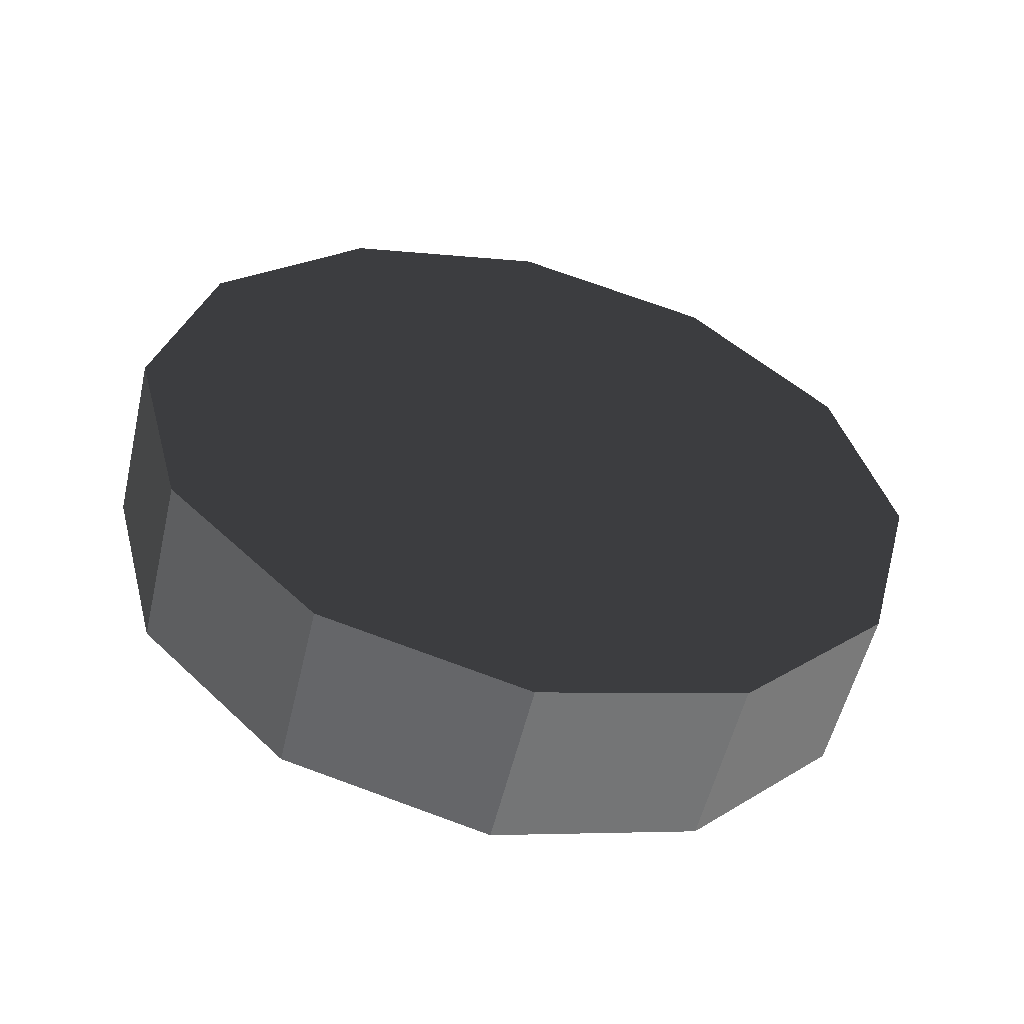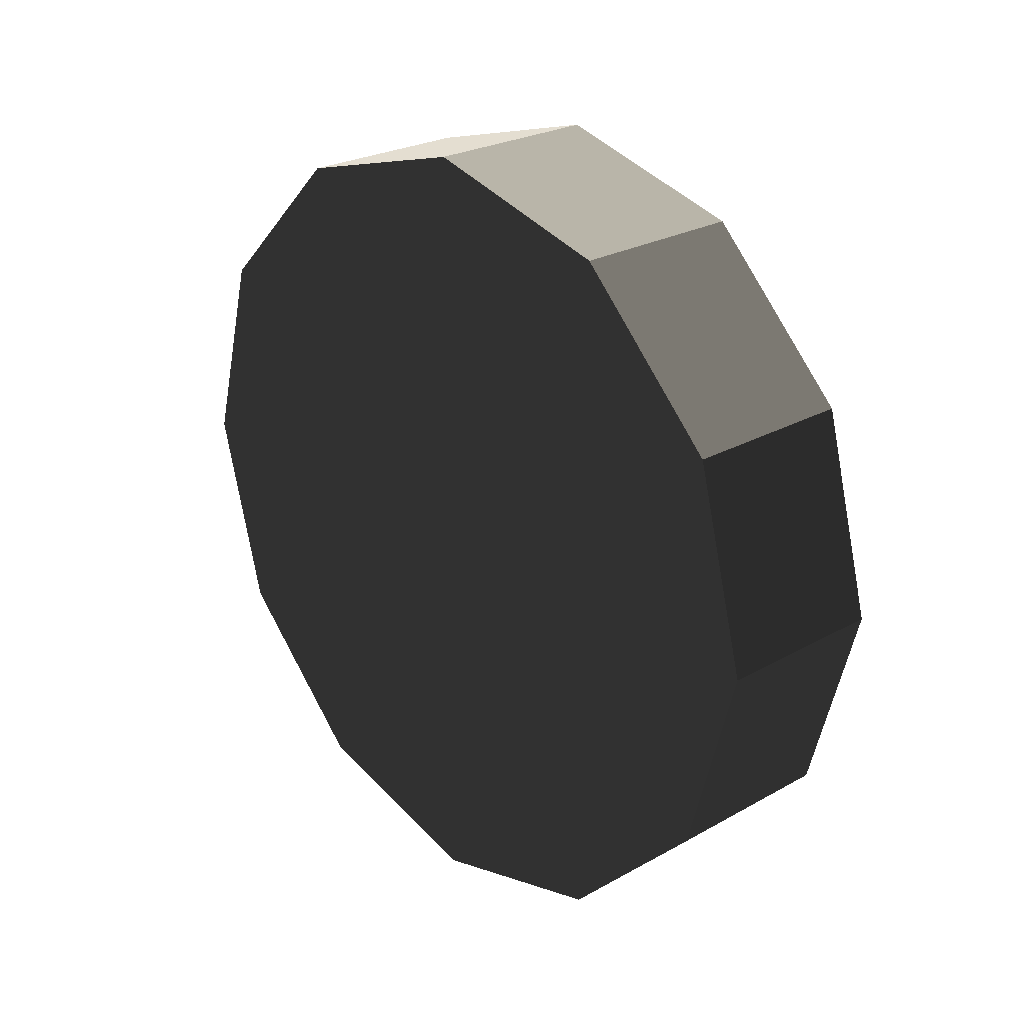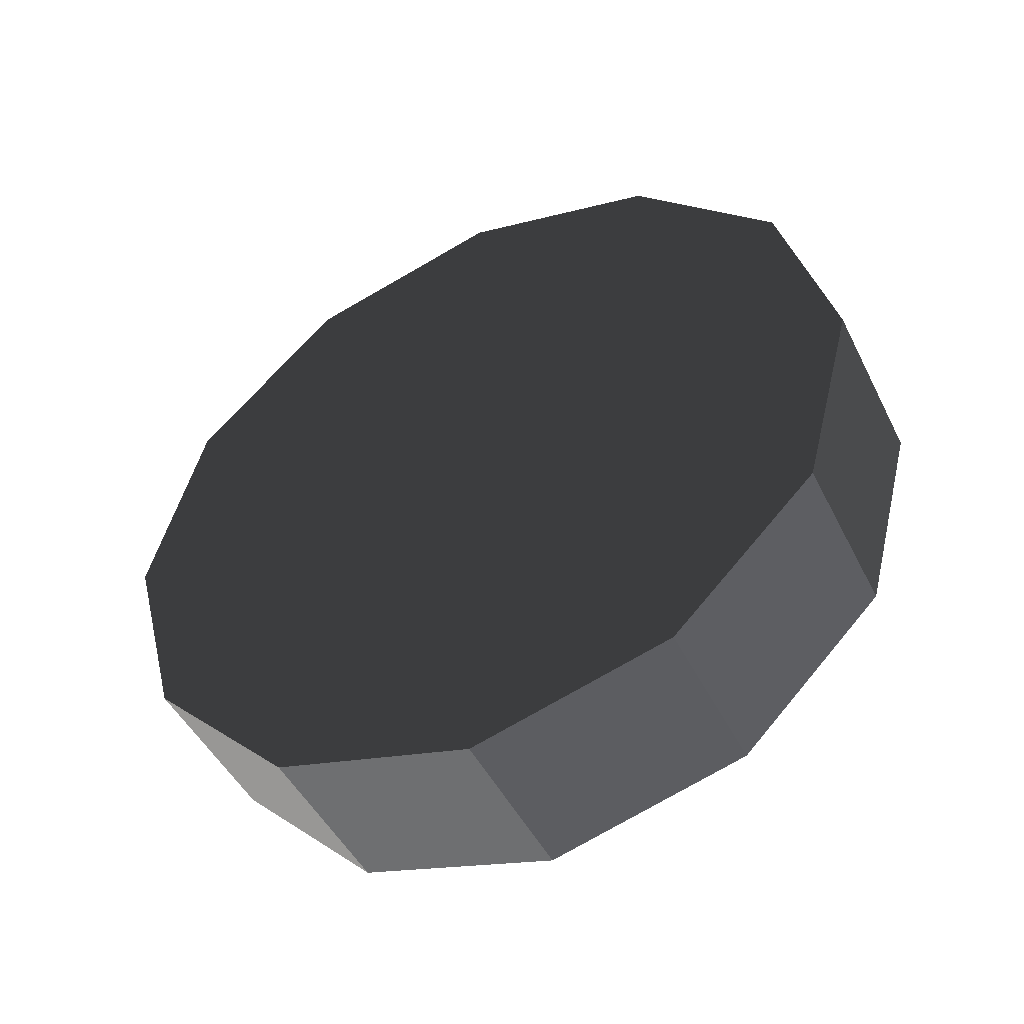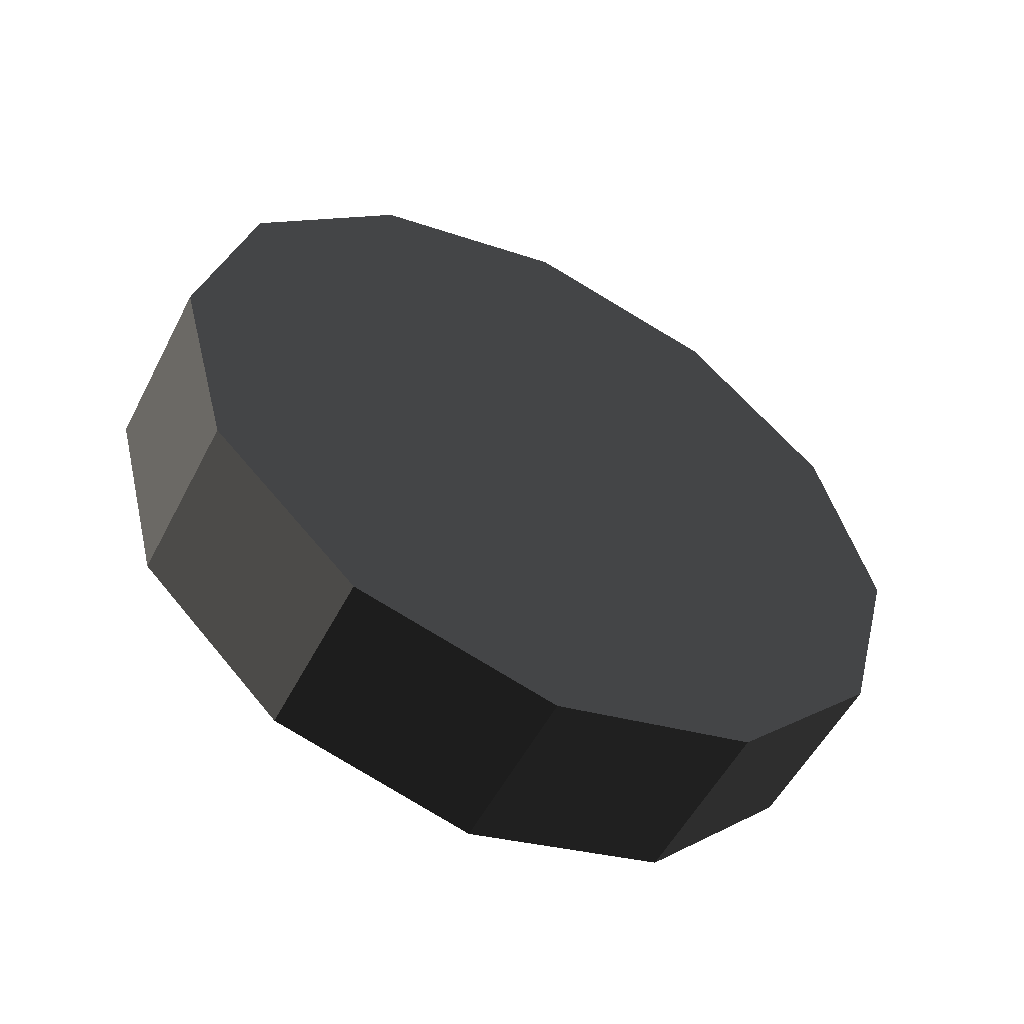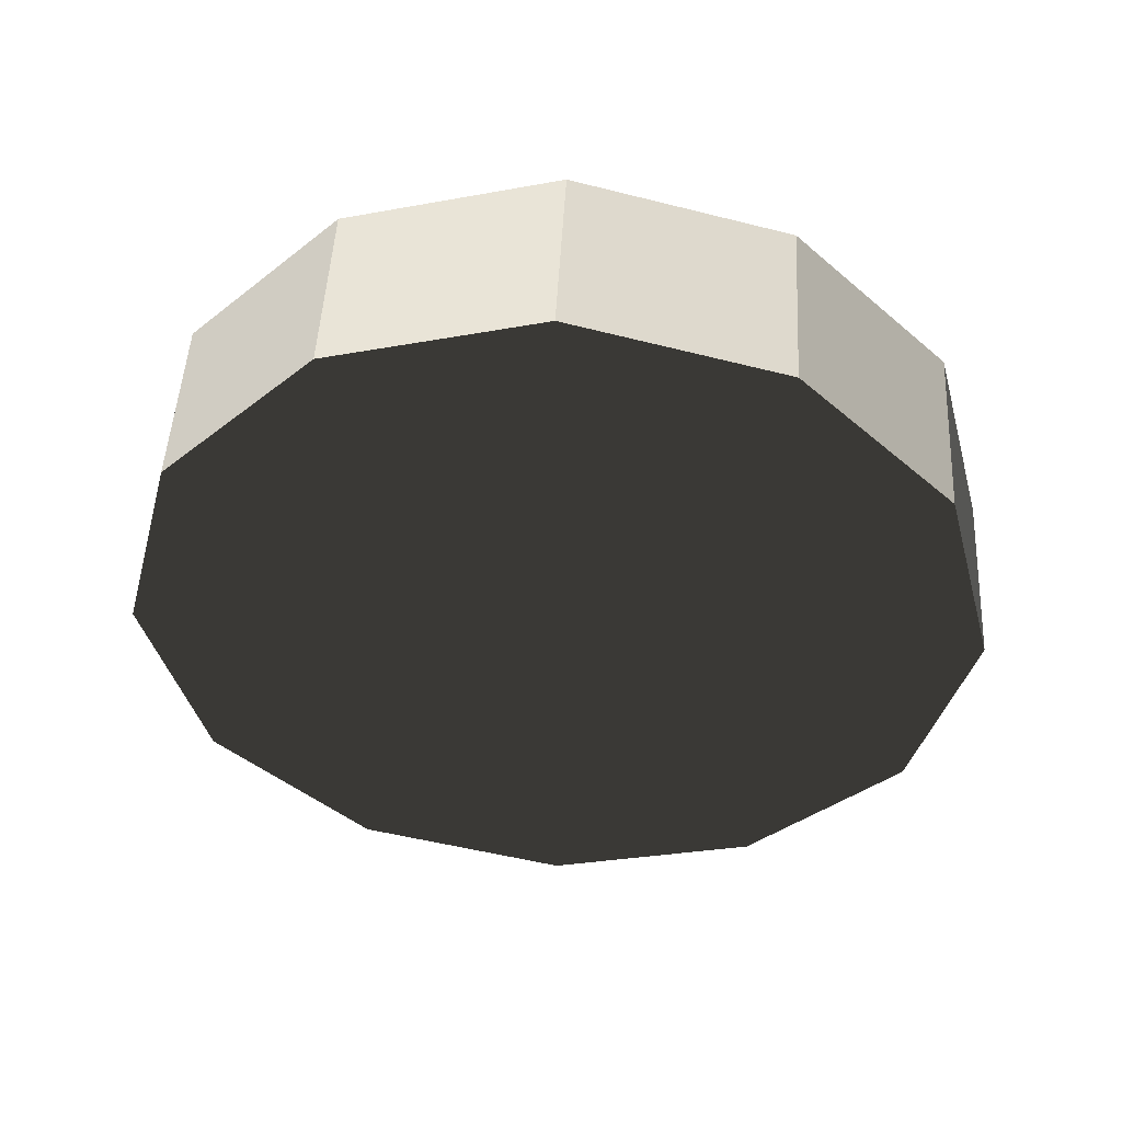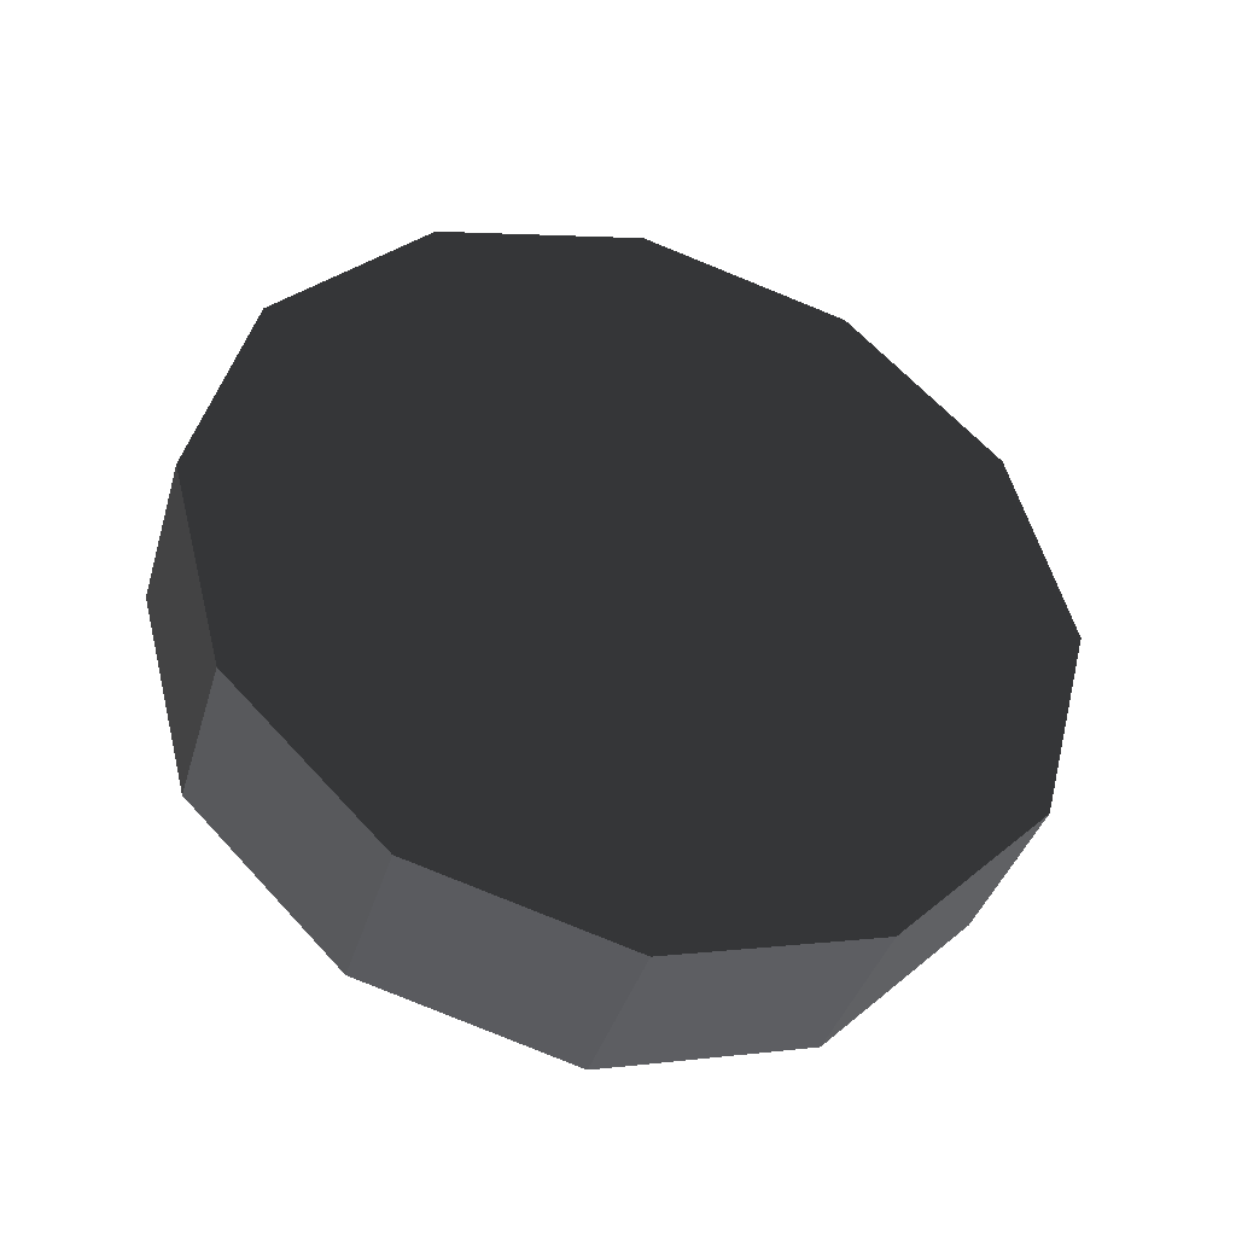
<metadata>
{"format":"obj","ext":"obj","renderer":"f3d","projection":"perspective","resolution":1024,"background":"white","views":[{"elev":-55.3,"azim":-103.2,"up":"+Y"},{"elev":25.3,"azim":137.9,"up":"+Y"},{"elev":-47.8,"azim":115.8,"up":"+Y"},{"elev":-54.3,"azim":-117.1,"up":"+Z"},{"elev":49.5,"azim":-86.9,"up":"+Y"},{"elev":-39.9,"azim":73.8,"up":"+Y"}]}
</metadata>
<code>
v 0.1658 0.6573 -0.3795
v -0.1658 0.6573 -0.3795
v 0.1658 0.3795 -0.6573
v -0.1658 0.3795 -0.6573
v 0.1658 0.3795 -0.6573
v -0.1658 0.3795 -0.6573
v 0.1658 -3.576e-07 -0.759
v -0.1658 -3.576e-07 -0.759
v 0.1658 -3.576e-07 -0.759
v -0.1658 -3.576e-07 -0.759
v 0.1658 -0.3795 -0.6573
v -0.1658 -0.3795 -0.6573
v 0.1658 -0.3795 -0.6573
v -0.1658 -0.3795 -0.6573
v 0.1658 -0.6573 -0.3795
v -0.1658 -0.6573 -0.3795
v 0.1658 -0.6573 -0.3795
v -0.1658 -0.6573 -0.3795
v 0.1658 -0.759 1.11e-05
v -0.1658 -0.759 2.427e-06
v 0.1658 -0.759 1.11e-05
v -0.1658 -0.759 2.427e-06
v 0.1658 -0.6573 0.3795
v -0.1658 -0.6573 0.3795
v 0.1658 -0.6573 0.3795
v -0.1658 -0.6573 0.3795
v 0.1658 -0.3795 0.6573
v -0.1658 -0.3795 0.6573
v 0.1658 -0.3795 0.6573
v -0.1658 -0.3795 0.6573
v 0.1658 -3.576e-07 0.759
v -0.1658 -3.576e-07 0.759
v 0.1658 -3.576e-07 0.759
v -0.1658 -3.576e-07 0.759
v 0.1658 0.3795 0.6573
v -0.1658 0.3795 0.6573
v 0.1658 0.3795 0.6573
v -0.1658 0.3795 0.6573
v 0.1658 0.6573 0.3795
v -0.1658 0.6573 0.3795
v 0.1658 0.6573 0.3795
v -0.1658 0.6573 0.3795
v 0.1658 0.759 1.11e-05
v -0.1658 0.759 2.427e-06
v 0.1658 0.759 1.11e-05
v -0.1658 0.759 2.427e-06
v 0.1658 0.6573 -0.3795
v -0.1658 0.6573 -0.3795
v -0.1658 0.6573 -0.3795
v -0.1658 -3.576e-07 2.427e-06
v -0.1658 0.3795 -0.6573
v -0.1658 -3.576e-07 -0.759
v -0.1658 -0.3795 -0.6573
v -0.1658 -0.6573 -0.3795
v -0.1658 -0.759 2.427e-06
v -0.1658 -0.6573 0.3795
v -0.1658 -0.3795 0.6573
v -0.1658 -3.576e-07 0.759
v -0.1658 0.3795 0.6573
v -0.1658 0.6573 0.3795
v -0.1658 0.759 2.427e-06
v 0.1658 0.3795 -0.6573
v 0.1658 -3.576e-07 -0.759
v 0.1658 0.6573 -0.3795
v 0.1658 -0.3795 -0.6573
v 0.1658 -0.6573 -0.3795
v 0.1658 -0.759 1.11e-05
v 0.1658 -0.6573 0.3795
v 0.1658 -0.3795 0.6573
v 0.1658 -3.576e-07 0.759
v 0.1658 0.3795 0.6573
v 0.1658 0.6573 0.3795
v 0.1658 0.759 1.11e-05
g wheel_fl1_815_133
f 1 3 2
f 2 3 4
f 5 7 6
f 6 7 8
f 9 11 10
f 10 11 12
f 13 15 14
f 14 15 16
f 17 19 18
f 18 19 20
f 21 23 22
f 22 23 24
f 25 27 26
f 26 27 28
f 29 31 30
f 30 31 32
f 33 35 34
f 34 35 36
f 37 39 38
f 38 39 40
f 41 43 42
f 42 43 44
f 45 47 46
f 46 47 48
f 49 51 50
f 51 52 50
f 52 53 50
f 53 54 50
f 54 55 50
f 55 56 50
f 56 57 50
f 57 58 50
f 58 59 50
f 59 60 50
f 60 61 50
f 61 49 50
f 62 64 63
f 63 64 65
f 65 64 66
f 66 64 67
f 67 64 68
f 68 64 69
f 69 64 70
f 70 64 71
f 71 64 72
f 72 64 73

</code>
